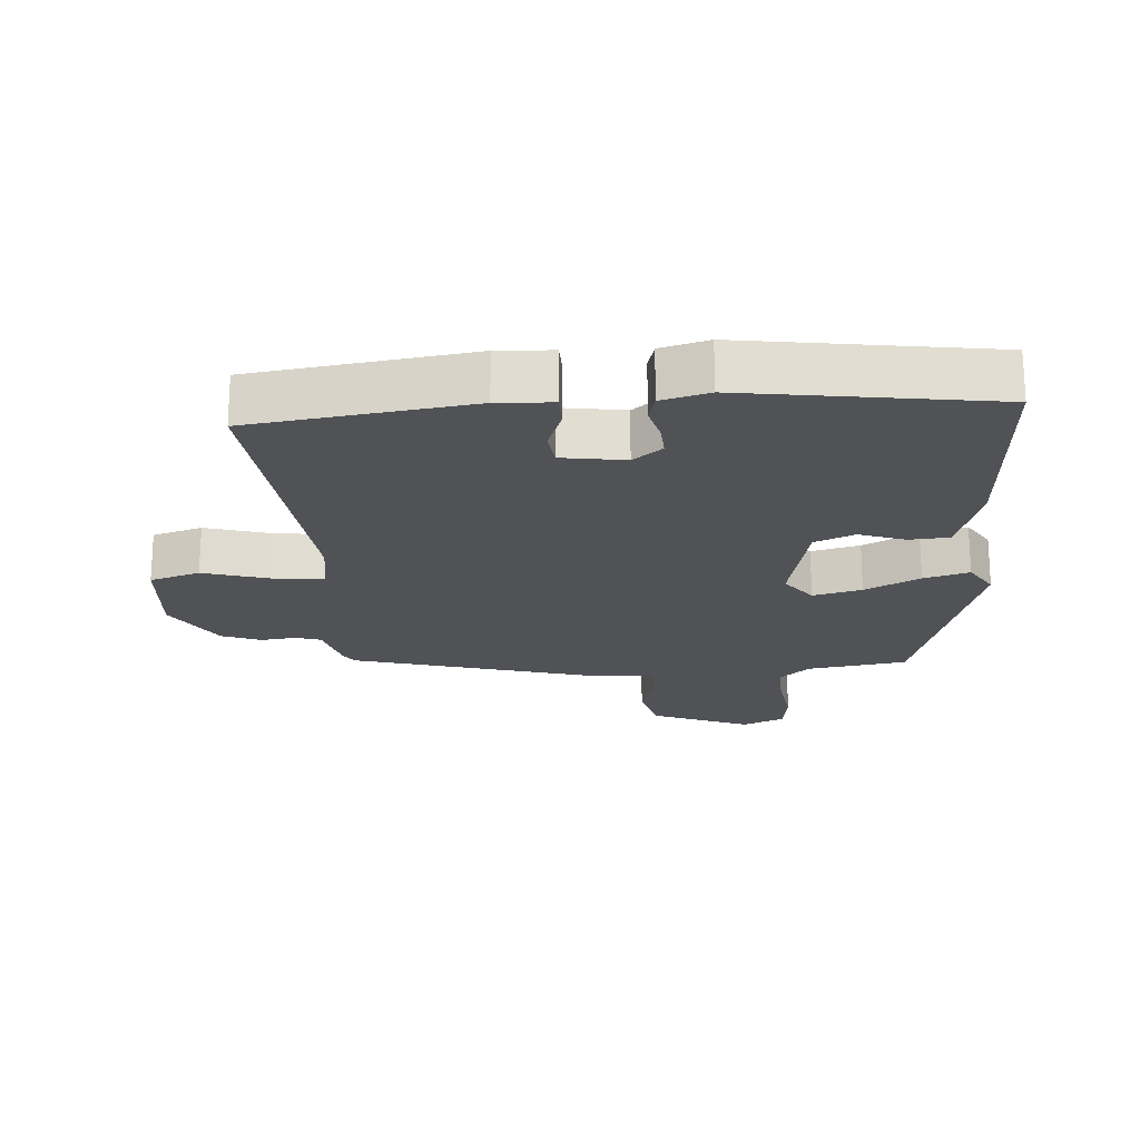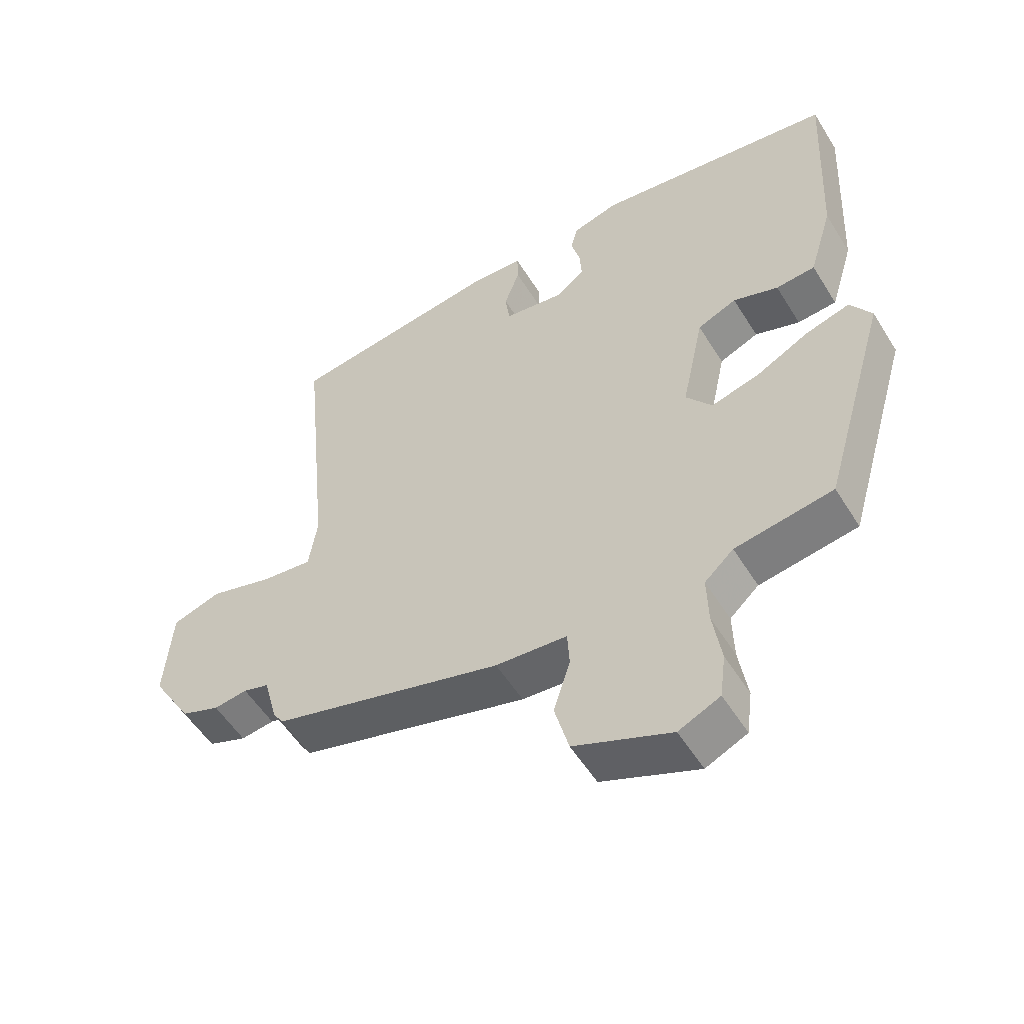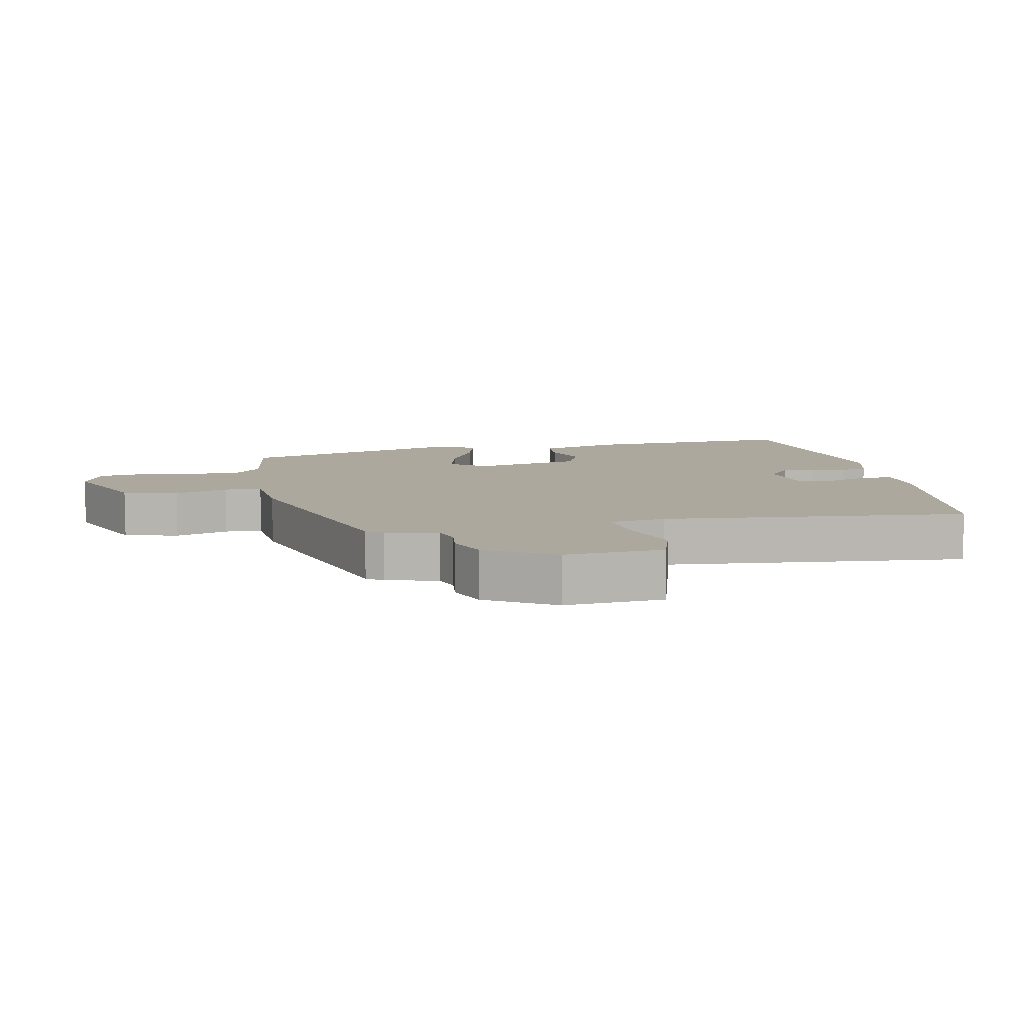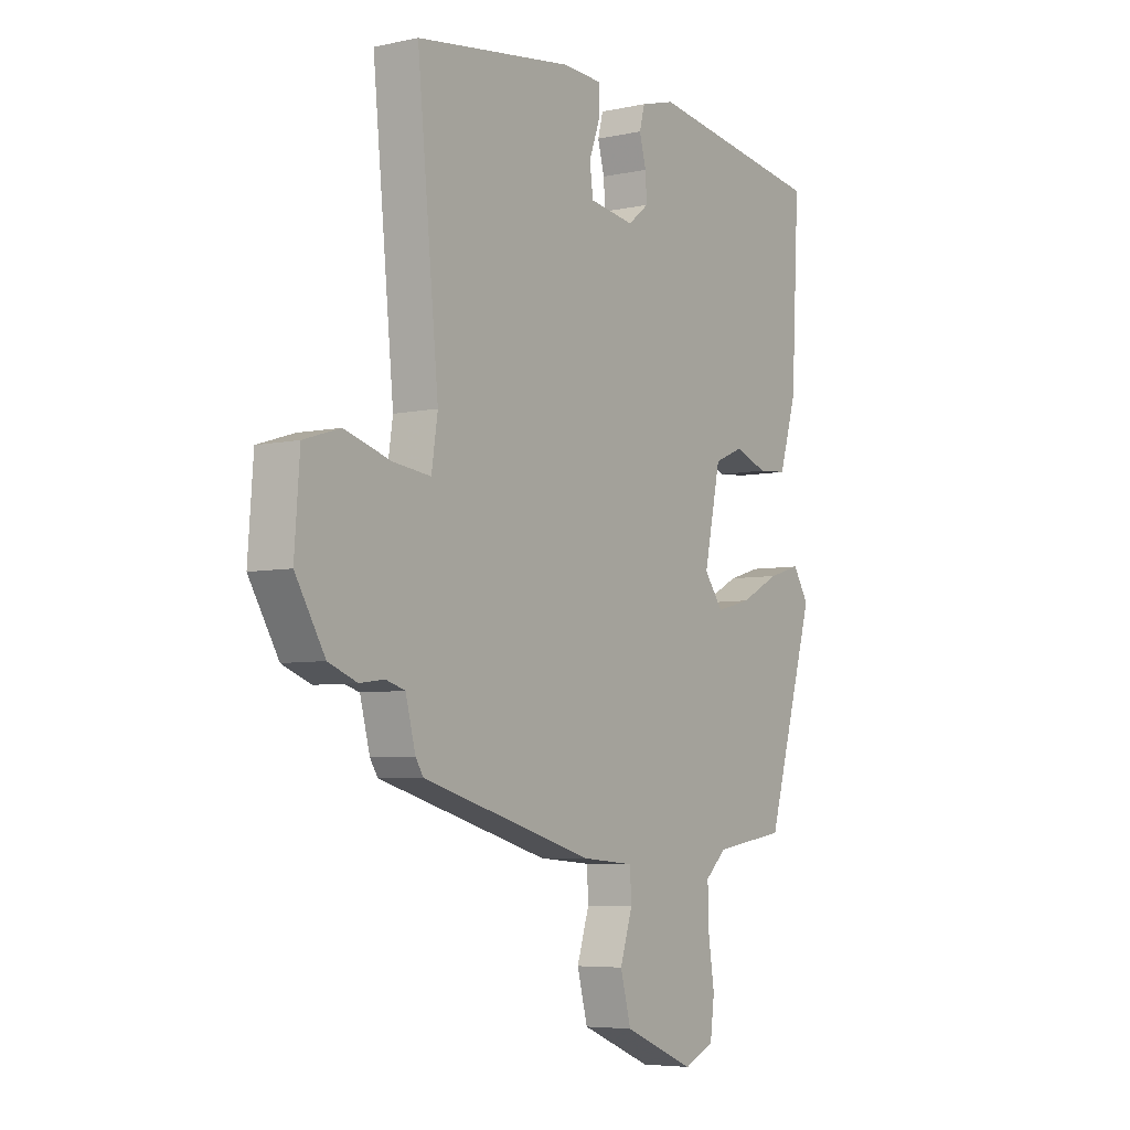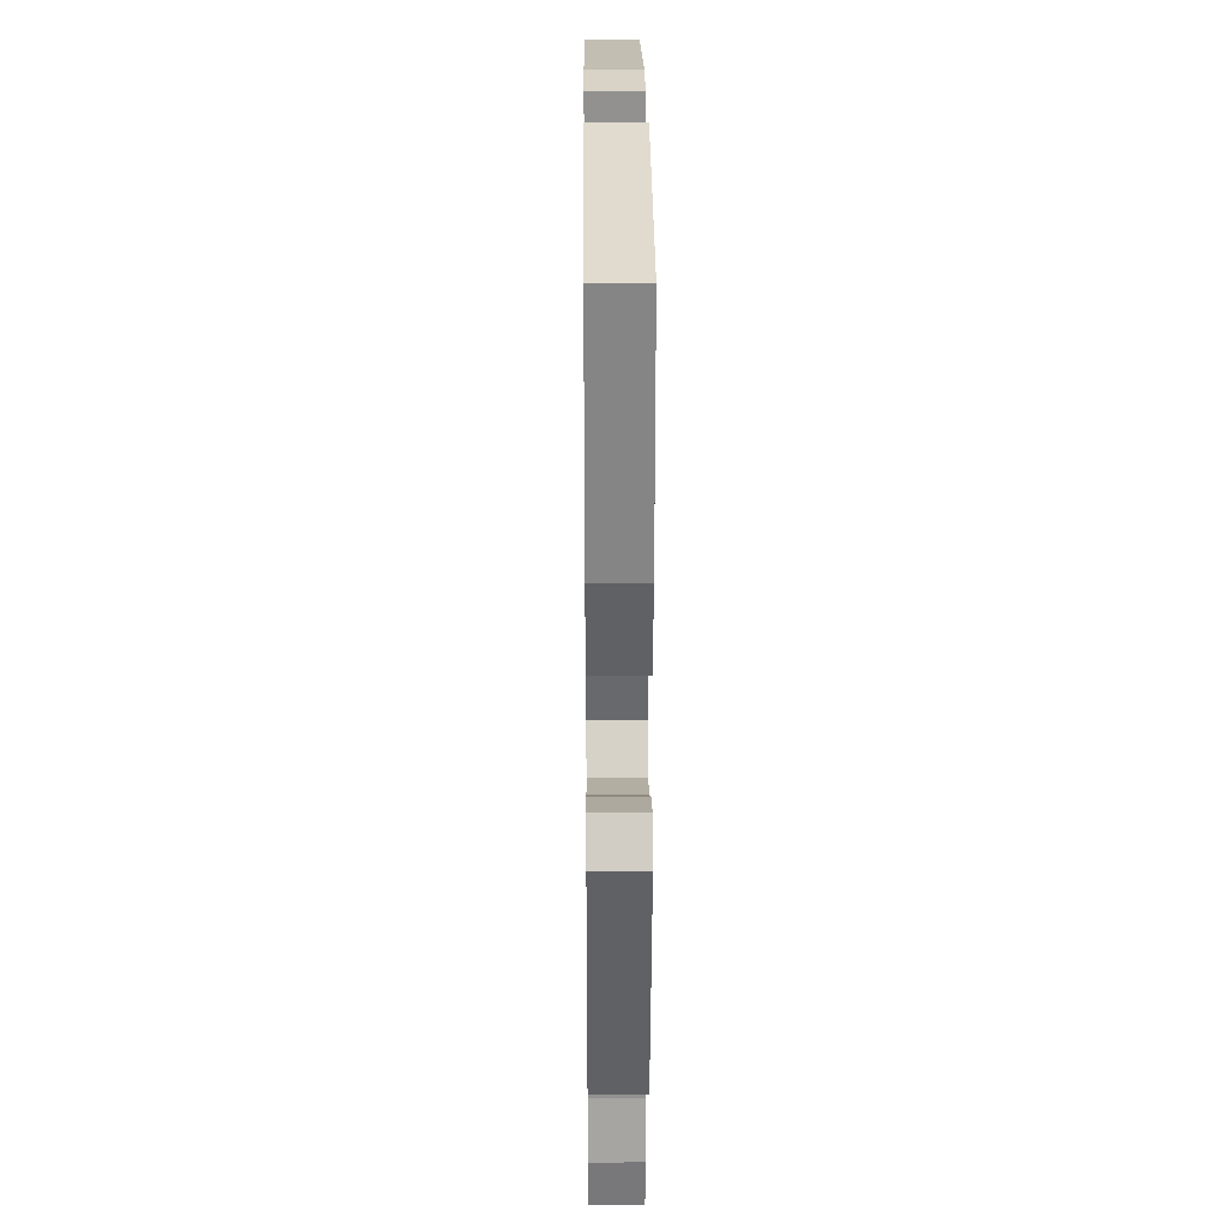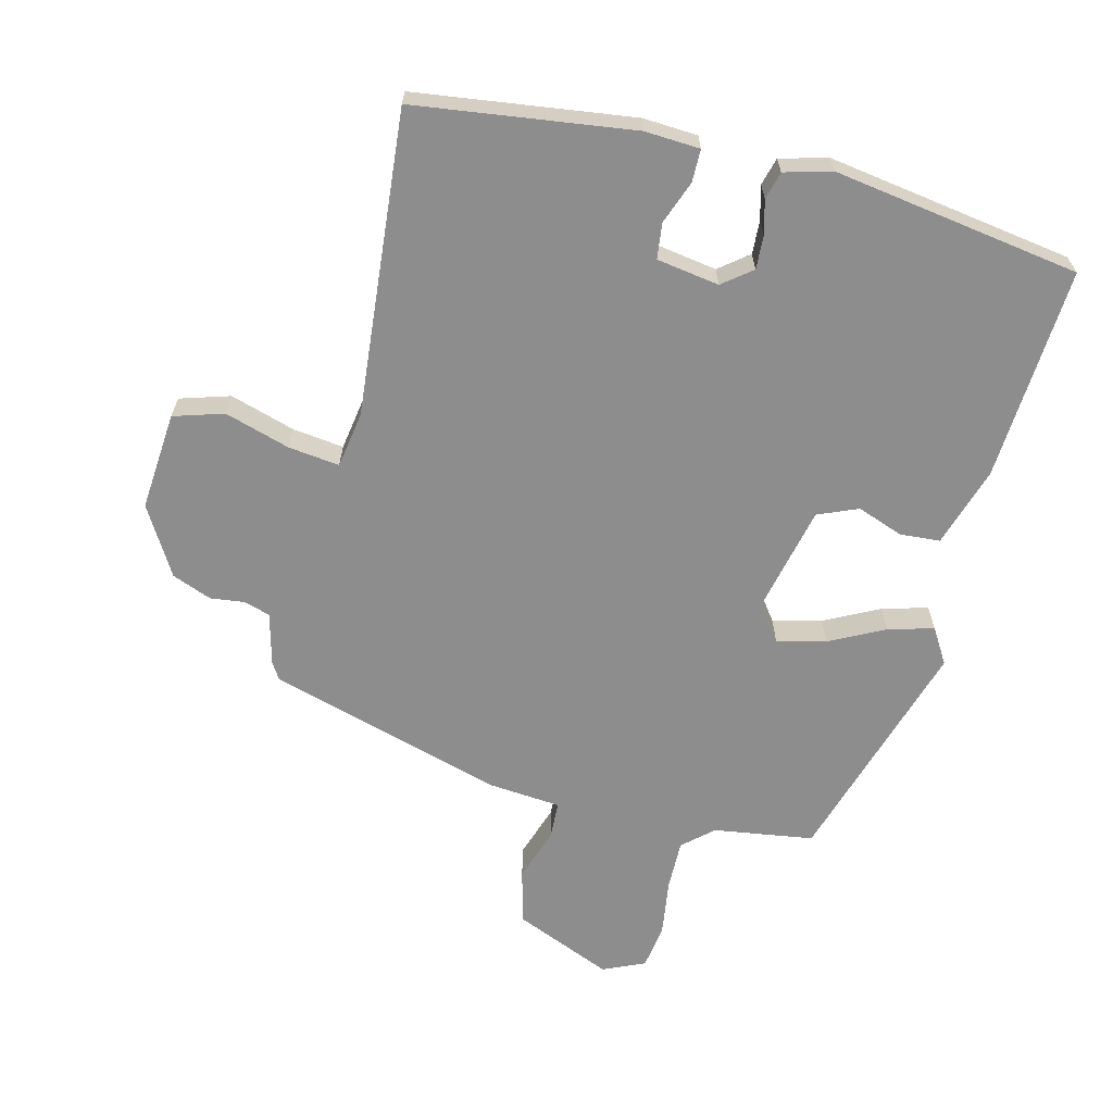
<metadata>
{"format":"obj","ext":"obj","renderer":"f3d","projection":"perspective","resolution":1024,"background":"white","views":[{"elev":-20.6,"azim":3.9,"up":"+Y"},{"elev":-54.3,"azim":31.3,"up":"+Z"},{"elev":8.7,"azim":-101.6,"up":"+Y"},{"elev":-5.7,"azim":-56.3,"up":"+Z"},{"elev":25.2,"azim":89.5,"up":"+Z"},{"elev":-64.7,"azim":-14.6,"up":"+Y"}]}
</metadata>
<code>
v -0.5 0.07 0.486
v -0.169 0.07 0.533
v -0.086 0.07 0.529
v -0.085 0.07 0.48
v -0.109 0.07 0.414
v -0.102 0.07 0.36
v -0.007 0.07 0.346
v 0.037 0.07 0.381
v 0.034 0.07 0.431
v 0.02 0.07 0.483
v 0.031 0.07 0.525
v 0.103 0.07 0.545
v 0.478 0.07 0.491
v 0.461 0.07 0.167
v 0.424 0.07 0.045
v 0.363 0.07 0.04
v 0.293 0.07 0.065
v 0.232 0.07 0.039
v 0.197 0.07 -0.125
v 0.237 0.07 -0.178
v 0.311 0.07 -0.159
v 0.394 0.07 -0.116
v 0.463 0.07 -0.096
v 0.496 0.07 -0.149
v 0.393 0.07 -0.5
v 0.241 0.07 -0.524
v 0.196 0.07 -0.565
v 0.198 0.07 -0.641
v 0.211 0.07 -0.726
v 0.202 0.07 -0.796
v 0.138 0.07 -0.825
v -0.012 0.07 -0.763
v -0.034 0.07 -0.68
v -0.008 0.07 -0.599
v -0.011 0.07 -0.542
v -0.122 0.07 -0.533
v -0.481 0.07 -0.432
v -0.497 0.07 -0.407
v -0.518 0.07 -0.328
v -0.558 0.07 -0.316
v -0.61 0.07 -0.323
v -0.67 0.07 -0.3
v -0.732 0.07 -0.197
v -0.721 0.07 -0.047
v -0.645 0.07 -0.023
v -0.546 0.07 -0.052
v -0.468 0.07 -0.061
v -0.455 0.07 0.025
v -0.5 0 0.486
v -0.169 0 0.533
v -0.086 0 0.529
v -0.085 0 0.48
v -0.109 0 0.414
v -0.102 0 0.36
v -0.007 0 0.346
v 0.037 0 0.381
v 0.034 0 0.431
v 0.02 0 0.483
v 0.031 0 0.525
v 0.103 0 0.545
v 0.478 0 0.491
v 0.461 0 0.167
v 0.424 0 0.045
v 0.363 0 0.04
v 0.293 0 0.065
v 0.232 0 0.039
v 0.197 0 -0.125
v 0.237 0 -0.178
v 0.311 0 -0.159
v 0.394 0 -0.116
v 0.463 0 -0.096
v 0.496 0 -0.149
v 0.393 0 -0.5
v 0.241 0 -0.524
v 0.196 0 -0.565
v 0.198 0 -0.641
v 0.211 0 -0.726
v 0.202 0 -0.796
v 0.138 0 -0.825
v -0.012 0 -0.763
v -0.034 0 -0.68
v -0.008 0 -0.599
v -0.011 0 -0.542
v -0.122 0 -0.533
v -0.481 0 -0.432
v -0.497 0 -0.407
v -0.518 0 -0.328
v -0.558 0 -0.316
v -0.61 0 -0.323
v -0.67 0 -0.3
v -0.732 0 -0.197
v -0.721 0 -0.047
v -0.645 0 -0.023
v -0.546 0 -0.052
v -0.468 0 -0.061
v -0.455 0 0.025
f 43 44 45 46
f 43 46 47
f 40 41 42 43
f 39 40 43 47
f 38 39 47
f 35 36 37 38
f 35 38 47 48
f 31 32 33 34
f 31 34 35
f 28 29 30 31
f 27 28 31 35
f 26 27 35 48
f 21 22 23 24
f 20 21 24 25
f 19 20 25 26
f 14 15 16 17
f 14 17 18
f 13 14 18
f 12 13 18
f 9 10 11 12
f 8 9 12 18
f 7 8 18 19
f 2 3 4 5
f 2 5 6
f 1 2 6
f 48 1 6
f 19 26 48
f 6 7 19 48
f 94 93 92 91
f 95 94 91
f 91 90 89 88
f 95 91 88 87
f 95 87 86
f 86 85 84 83
f 96 95 86 83
f 82 81 80 79
f 83 82 79
f 79 78 77 76
f 83 79 76 75
f 96 83 75 74
f 72 71 70 69
f 73 72 69 68
f 74 73 68 67
f 65 64 63 62
f 66 65 62
f 66 62 61
f 66 61 60
f 60 59 58 57
f 66 60 57 56
f 67 66 56 55
f 53 52 51 50
f 54 53 50
f 54 50 49
f 54 49 96
f 96 74 67
f 96 67 55 54
f 1 49 50 2
f 2 50 51 3
f 3 51 52 4
f 4 52 53 5
f 5 53 54 6
f 6 54 55 7
f 7 55 56 8
f 8 56 57 9
f 9 57 58 10
f 10 58 59 11
f 11 59 60 12
f 12 60 61 13
f 13 61 62 14
f 14 62 63 15
f 15 63 64 16
f 16 64 65 17
f 17 65 66 18
f 18 66 67 19
f 19 67 68 20
f 20 68 69 21
f 21 69 70 22
f 22 70 71 23
f 23 71 72 24
f 24 72 73 25
f 25 73 74 26
f 26 74 75 27
f 27 75 76 28
f 28 76 77 29
f 29 77 78 30
f 30 78 79 31
f 31 79 80 32
f 32 80 81 33
f 33 81 82 34
f 34 82 83 35
f 35 83 84 36
f 36 84 85 37
f 37 85 86 38
f 38 86 87 39
f 39 87 88 40
f 40 88 89 41
f 41 89 90 42
f 42 90 91 43
f 43 91 92 44
f 44 92 93 45
f 45 93 94 46
f 46 94 95 47
f 47 95 96 48
f 48 96 49 1

</code>
